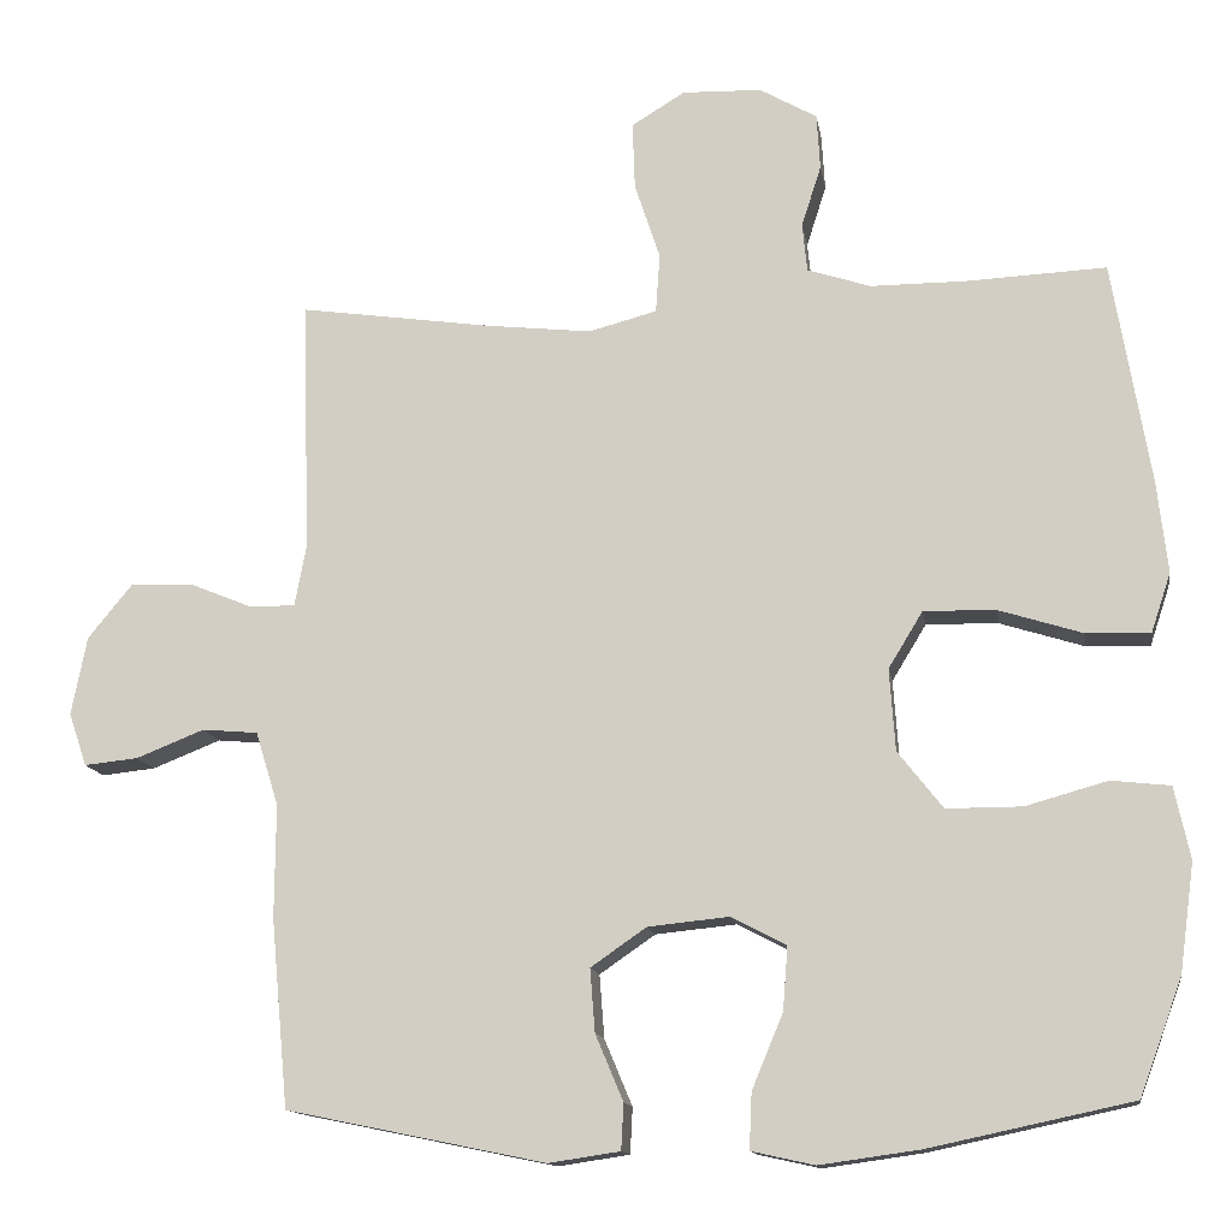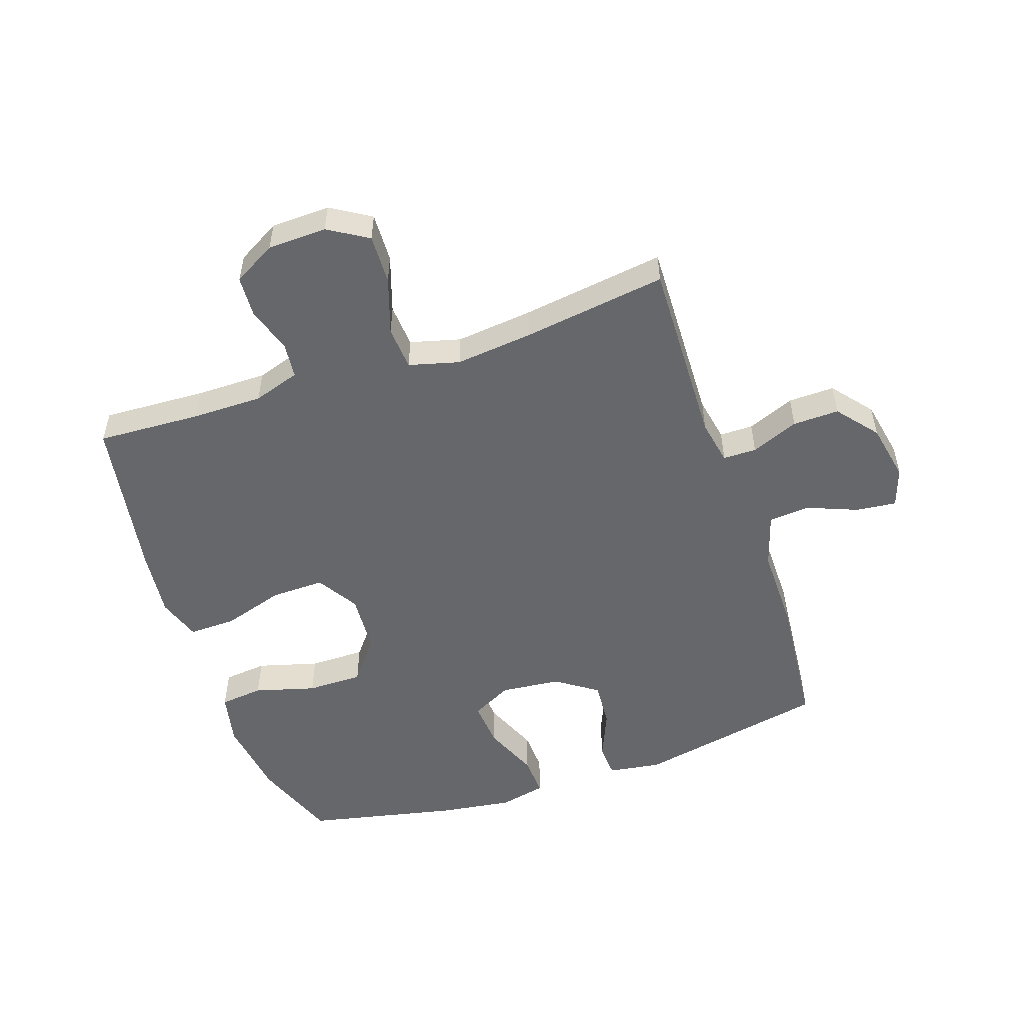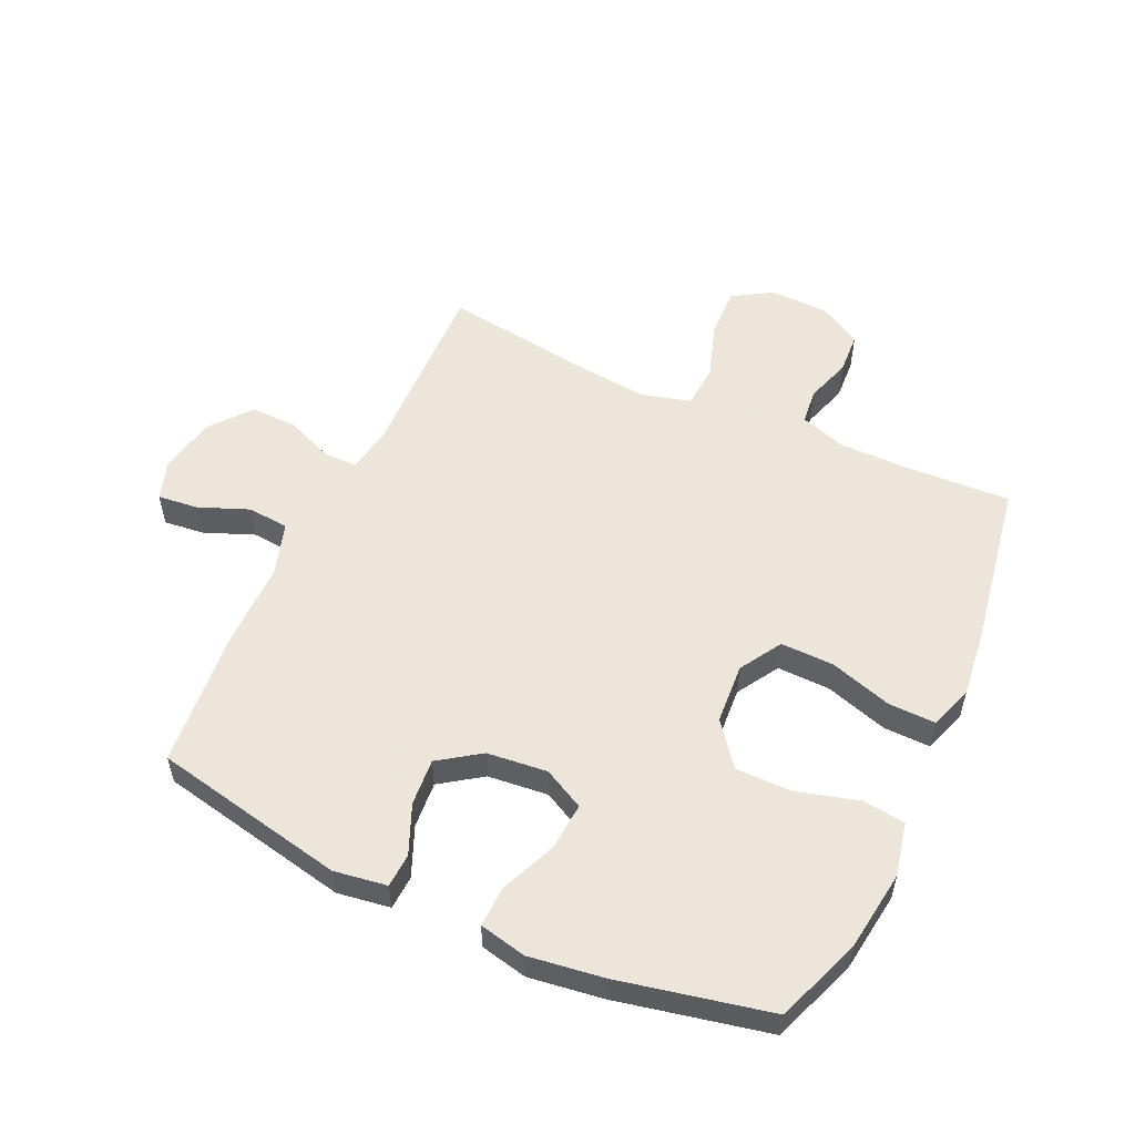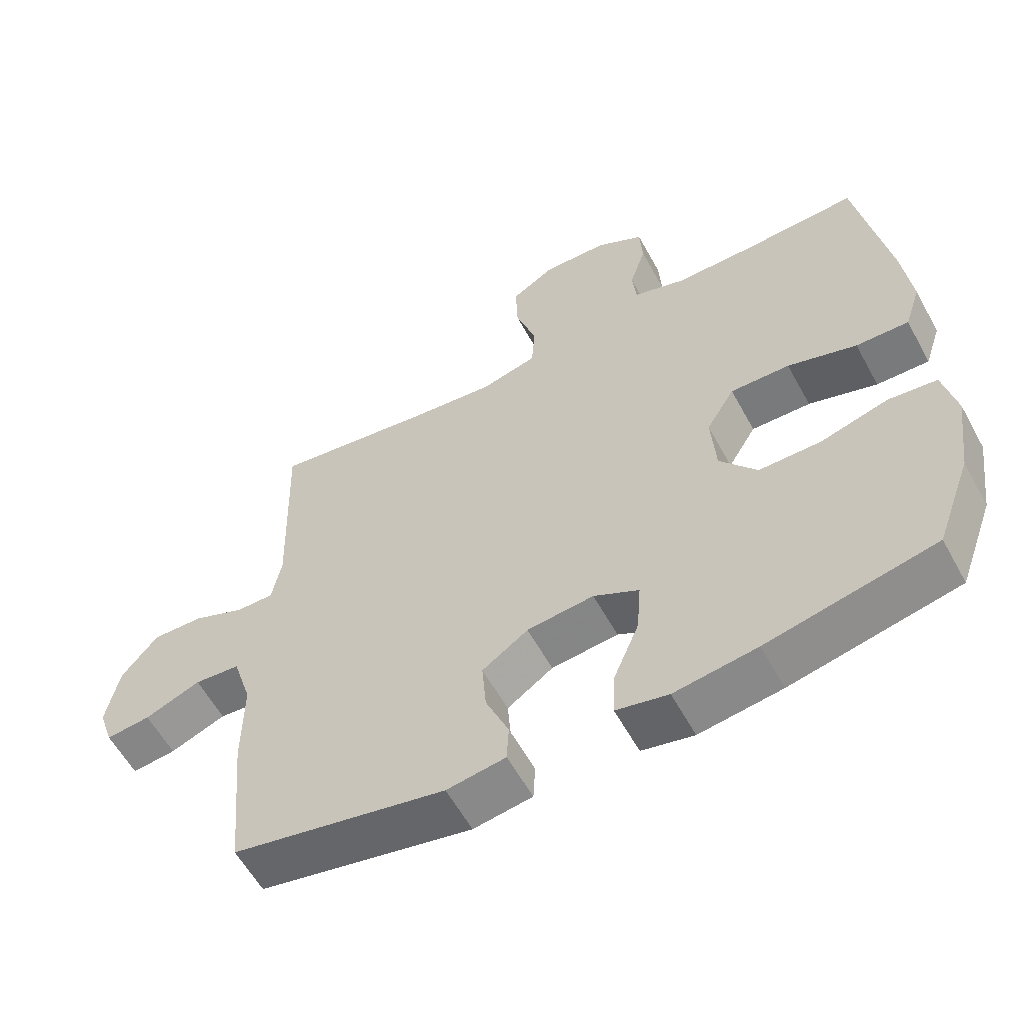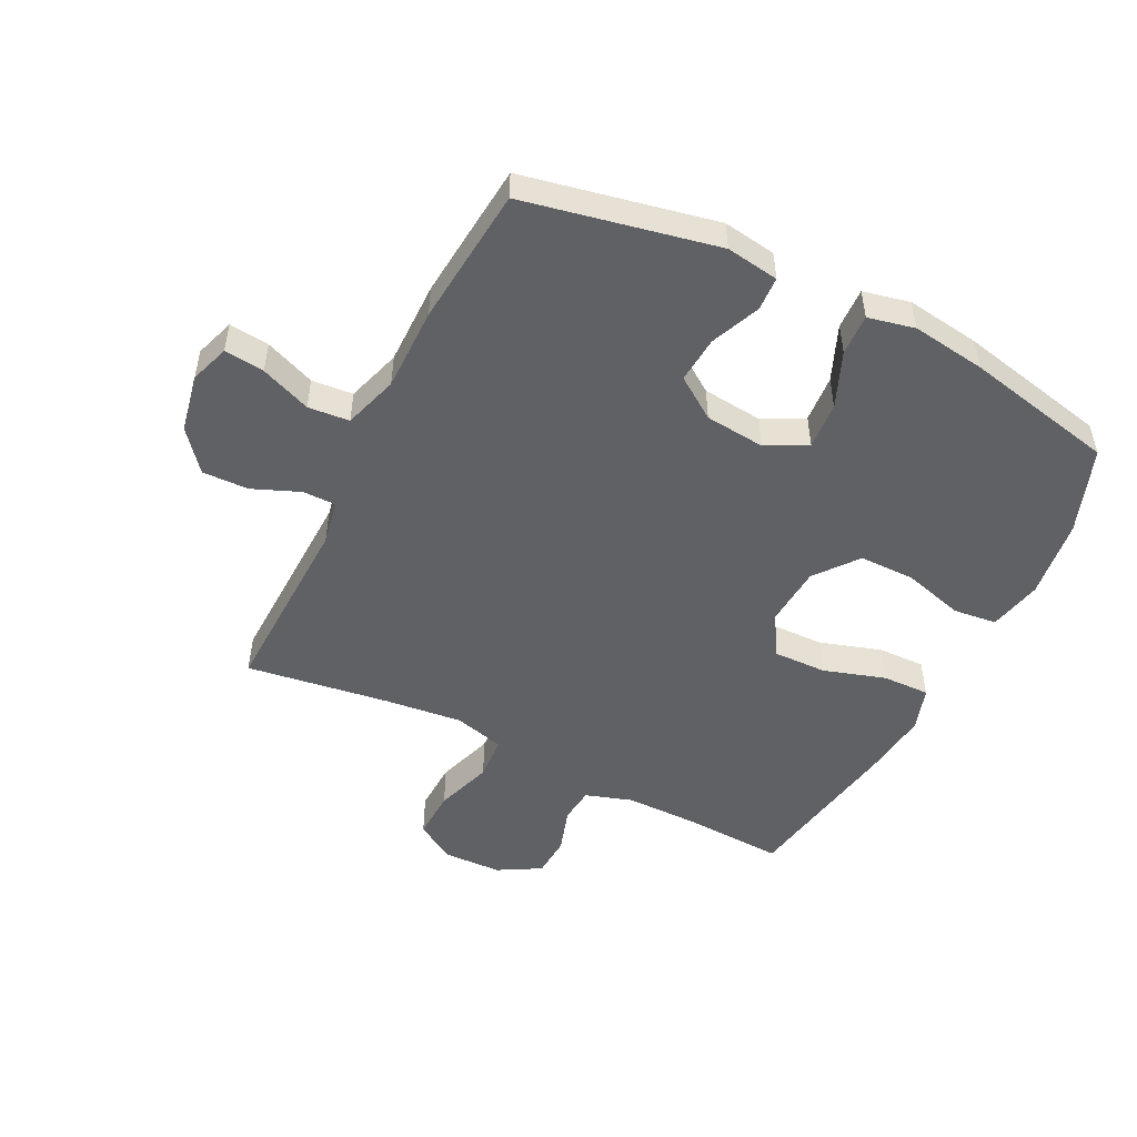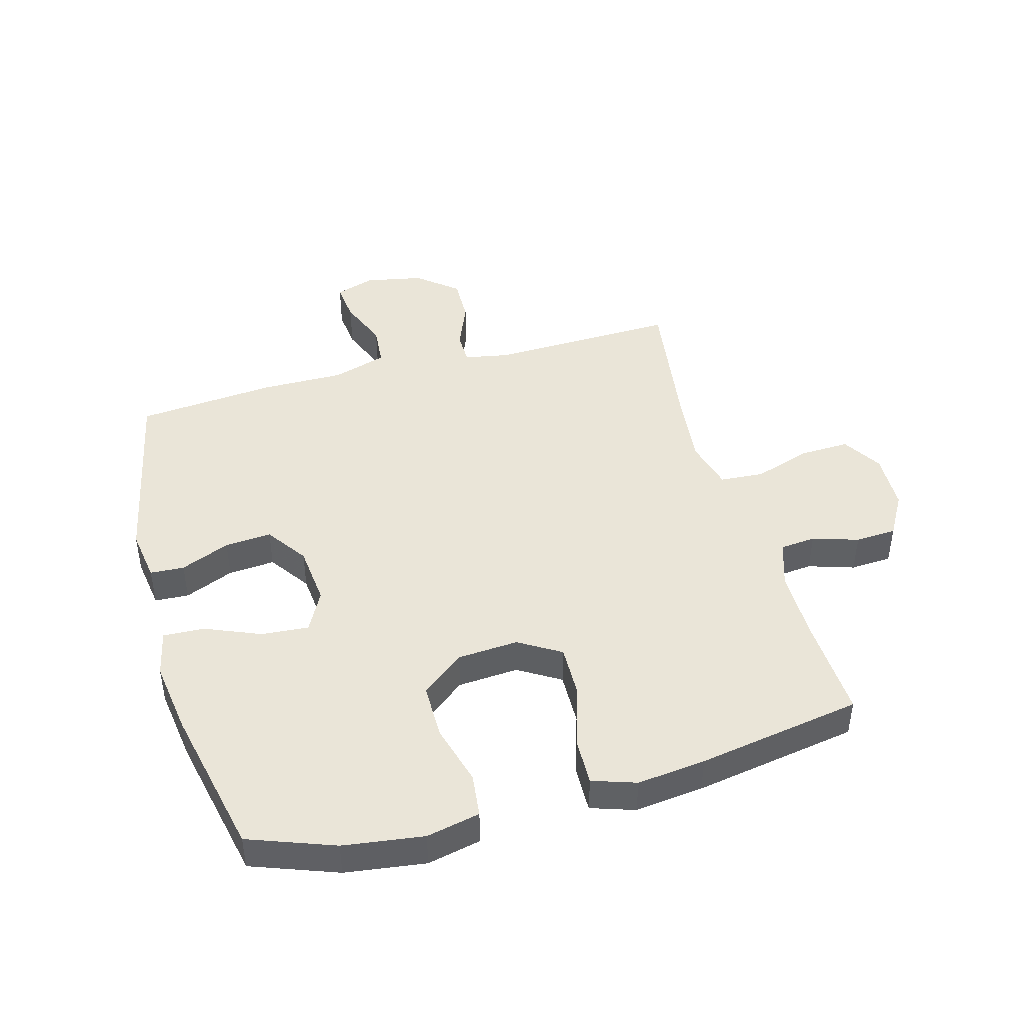
<metadata>
{"format":"obj","ext":"obj","renderer":"f3d","projection":"perspective","resolution":1024,"background":"white","views":[{"elev":-13.4,"azim":-171.1,"up":"+Z"},{"elev":-52.1,"azim":18.7,"up":"+Y"},{"elev":54.6,"azim":-155.3,"up":"+Y"},{"elev":-58.8,"azim":-151.4,"up":"+Z"},{"elev":-50.1,"azim":153.4,"up":"+Y"},{"elev":44.6,"azim":-105.5,"up":"+Y"}]}
</metadata>
<code>
v -0.5 0.07 -0.5
v -0.552 0.07 -0.359
v -0.57 0.07 -0.227
v -0.551 0.07 -0.139
v -0.479 0.07 -0.131
v -0.379 0.07 -0.159
v -0.287 0.07 -0.159
v -0.232 0.07 -0.089
v -0.225 0.07 0.011
v -0.267 0.07 0.08
v -0.355 0.07 0.078
v -0.457 0.07 0.046
v -0.535 0.07 0.044
v -0.559 0.07 0.116
v -0.546 0.07 0.229
v -0.5 0.07 0.5
v -0.329 0.07 0.492
v -0.213 0.07 0.492
v -0.136 0.07 0.517
v -0.13 0.07 0.576
v -0.154 0.07 0.651
v -0.15 0.07 0.719
v -0.08 0.07 0.759
v 0.017 0.07 0.762
v 0.082 0.07 0.722
v 0.079 0.07 0.64
v 0.048 0.07 0.546
v 0.053 0.07 0.474
v 0.136 0.07 0.452
v 0.264 0.07 0.466
v 0.5 0.07 0.5
v 0.491 0.07 0.19
v 0.505 0.07 0.116
v 0.56 0.07 0.116
v 0.638 0.07 0.148
v 0.714 0.07 0.15
v 0.768 0.07 0.084
v 0.787 0.07 -0.012
v 0.765 0.07 -0.077
v 0.699 0.07 -0.07
v 0.616 0.07 -0.037
v 0.548 0.07 -0.043
v 0.52 0.07 -0.133
v 0.521 0.07 -0.271
v 0.5 0.07 -0.5
v 0.184 0.07 -0.565
v 0.097 0.07 -0.552
v 0.094 0.07 -0.496
v 0.128 0.07 -0.415
v 0.134 0.07 -0.338
v 0.066 0.07 -0.291
v -0.033 0.07 -0.281
v -0.1 0.07 -0.316
v -0.094 0.07 -0.394
v -0.056 0.07 -0.485
v -0.053 0.07 -0.553
v -0.13 0.07 -0.57
v -0.252 0.07 -0.553
v -0.5 0 -0.5
v -0.552 0 -0.359
v -0.57 0 -0.227
v -0.551 0 -0.139
v -0.479 0 -0.131
v -0.379 0 -0.159
v -0.287 0 -0.159
v -0.232 0 -0.089
v -0.225 0 0.011
v -0.267 0 0.08
v -0.355 0 0.078
v -0.457 0 0.046
v -0.535 0 0.044
v -0.559 0 0.116
v -0.546 0 0.229
v -0.5 0 0.5
v -0.329 0 0.492
v -0.213 0 0.492
v -0.136 0 0.517
v -0.13 0 0.576
v -0.154 0 0.651
v -0.15 0 0.719
v -0.08 0 0.759
v 0.017 0 0.762
v 0.082 0 0.722
v 0.079 0 0.64
v 0.048 0 0.546
v 0.053 0 0.474
v 0.136 0 0.452
v 0.264 0 0.466
v 0.5 0 0.5
v 0.491 0 0.19
v 0.505 0 0.116
v 0.56 0 0.116
v 0.638 0 0.148
v 0.714 0 0.15
v 0.768 0 0.084
v 0.787 0 -0.012
v 0.765 0 -0.077
v 0.699 0 -0.07
v 0.616 0 -0.037
v 0.548 0 -0.043
v 0.52 0 -0.133
v 0.521 0 -0.271
v 0.5 0 -0.5
v 0.184 0 -0.565
v 0.097 0 -0.552
v 0.094 0 -0.496
v 0.128 0 -0.415
v 0.134 0 -0.338
v 0.066 0 -0.291
v -0.033 0 -0.281
v -0.1 0 -0.316
v -0.094 0 -0.394
v -0.056 0 -0.485
v -0.053 0 -0.553
v -0.13 0 -0.57
v -0.252 0 -0.553
f 4 5 6
f 3 4 6
f 2 3 6
f 1 2 6
f 58 1 6
f 57 58 6
f 56 57 6
f 55 56 6
f 54 55 6
f 53 54 6 7
f 52 53 7 8
f 51 52 8 9
f 50 51 9 10
f 47 48 49
f 46 47 49
f 45 46 49
f 44 45 49
f 43 44 49
f 42 43 49 50
f 39 40 41
f 38 39 41
f 37 38 41
f 36 37 41
f 35 36 41
f 34 35 41
f 33 34 41 42
f 30 31 32
f 29 30 32 33
f 42 50 10
f 33 42 10
f 29 33 10
f 28 29 10
f 25 26 27
f 24 25 27
f 23 24 27
f 22 23 27
f 21 22 27
f 20 21 27
f 15 16 17
f 14 15 17
f 13 14 17
f 12 13 17
f 11 12 17
f 11 17 18
f 10 11 18 19
f 19 20 27 28
f 10 19 28
f 64 63 62
f 64 62 61
f 64 61 60
f 64 60 59
f 64 59 116
f 64 116 115
f 64 115 114
f 64 114 113
f 64 113 112
f 65 64 112 111
f 66 65 111 110
f 67 66 110 109
f 68 67 109 108
f 107 106 105
f 107 105 104
f 107 104 103
f 107 103 102
f 107 102 101
f 108 107 101 100
f 99 98 97
f 99 97 96
f 99 96 95
f 99 95 94
f 99 94 93
f 99 93 92
f 100 99 92 91
f 90 89 88
f 91 90 88 87
f 68 108 100
f 68 100 91
f 68 91 87
f 68 87 86
f 85 84 83
f 85 83 82
f 85 82 81
f 85 81 80
f 85 80 79
f 85 79 78
f 75 74 73
f 75 73 72
f 75 72 71
f 75 71 70
f 75 70 69
f 76 75 69
f 77 76 69 68
f 86 85 78 77
f 86 77 68
f 1 59 60 2
f 2 60 61 3
f 3 61 62 4
f 4 62 63 5
f 5 63 64 6
f 6 64 65 7
f 7 65 66 8
f 8 66 67 9
f 9 67 68 10
f 10 68 69 11
f 11 69 70 12
f 12 70 71 13
f 13 71 72 14
f 14 72 73 15
f 15 73 74 16
f 16 74 75 17
f 17 75 76 18
f 18 76 77 19
f 19 77 78 20
f 20 78 79 21
f 21 79 80 22
f 22 80 81 23
f 23 81 82 24
f 24 82 83 25
f 25 83 84 26
f 26 84 85 27
f 27 85 86 28
f 28 86 87 29
f 29 87 88 30
f 30 88 89 31
f 31 89 90 32
f 32 90 91 33
f 33 91 92 34
f 34 92 93 35
f 35 93 94 36
f 36 94 95 37
f 37 95 96 38
f 38 96 97 39
f 39 97 98 40
f 40 98 99 41
f 41 99 100 42
f 42 100 101 43
f 43 101 102 44
f 44 102 103 45
f 45 103 104 46
f 46 104 105 47
f 47 105 106 48
f 48 106 107 49
f 49 107 108 50
f 50 108 109 51
f 51 109 110 52
f 52 110 111 53
f 53 111 112 54
f 54 112 113 55
f 55 113 114 56
f 56 114 115 57
f 57 115 116 58
f 58 116 59 1

</code>
